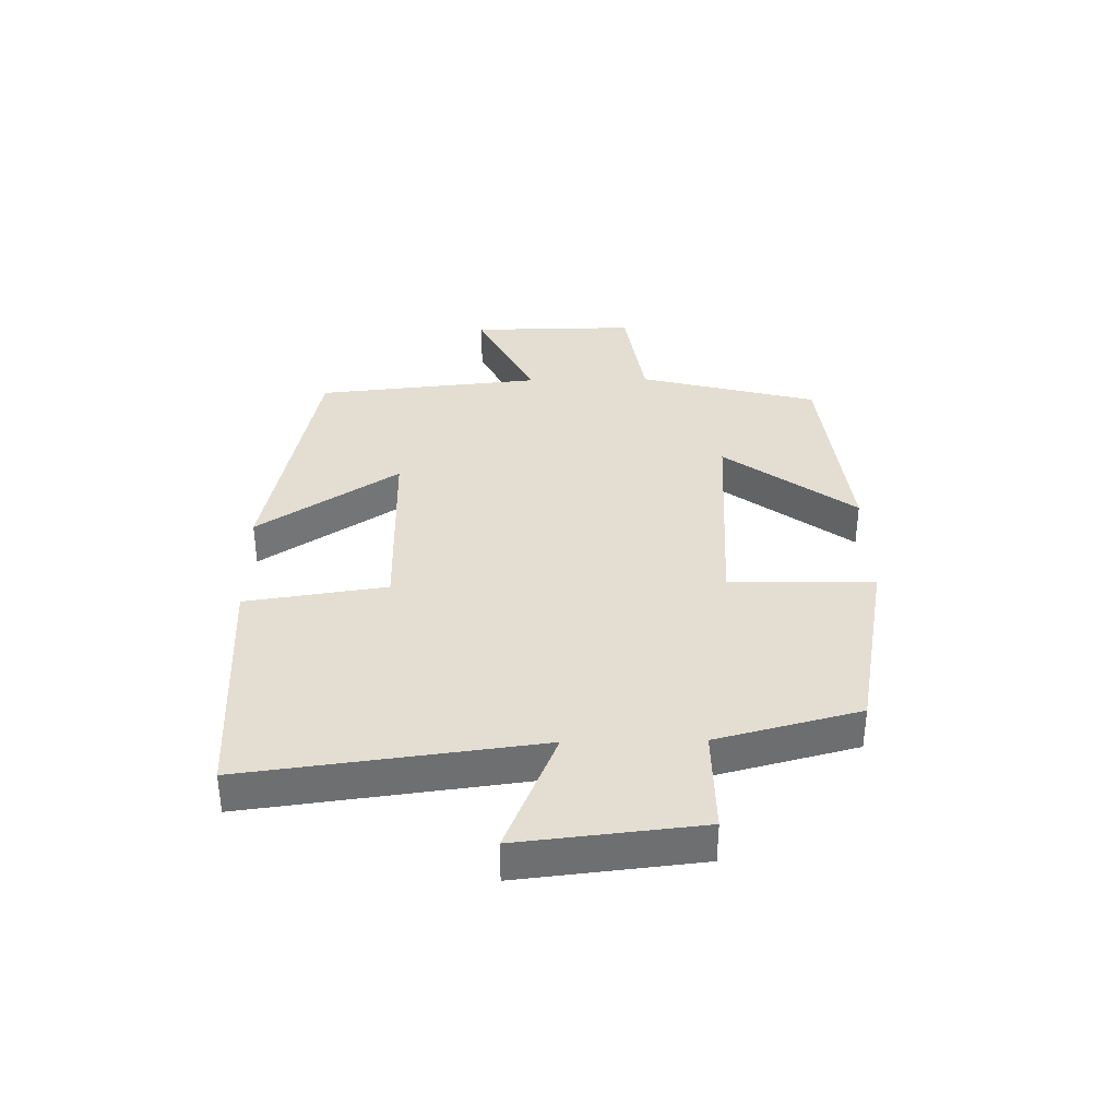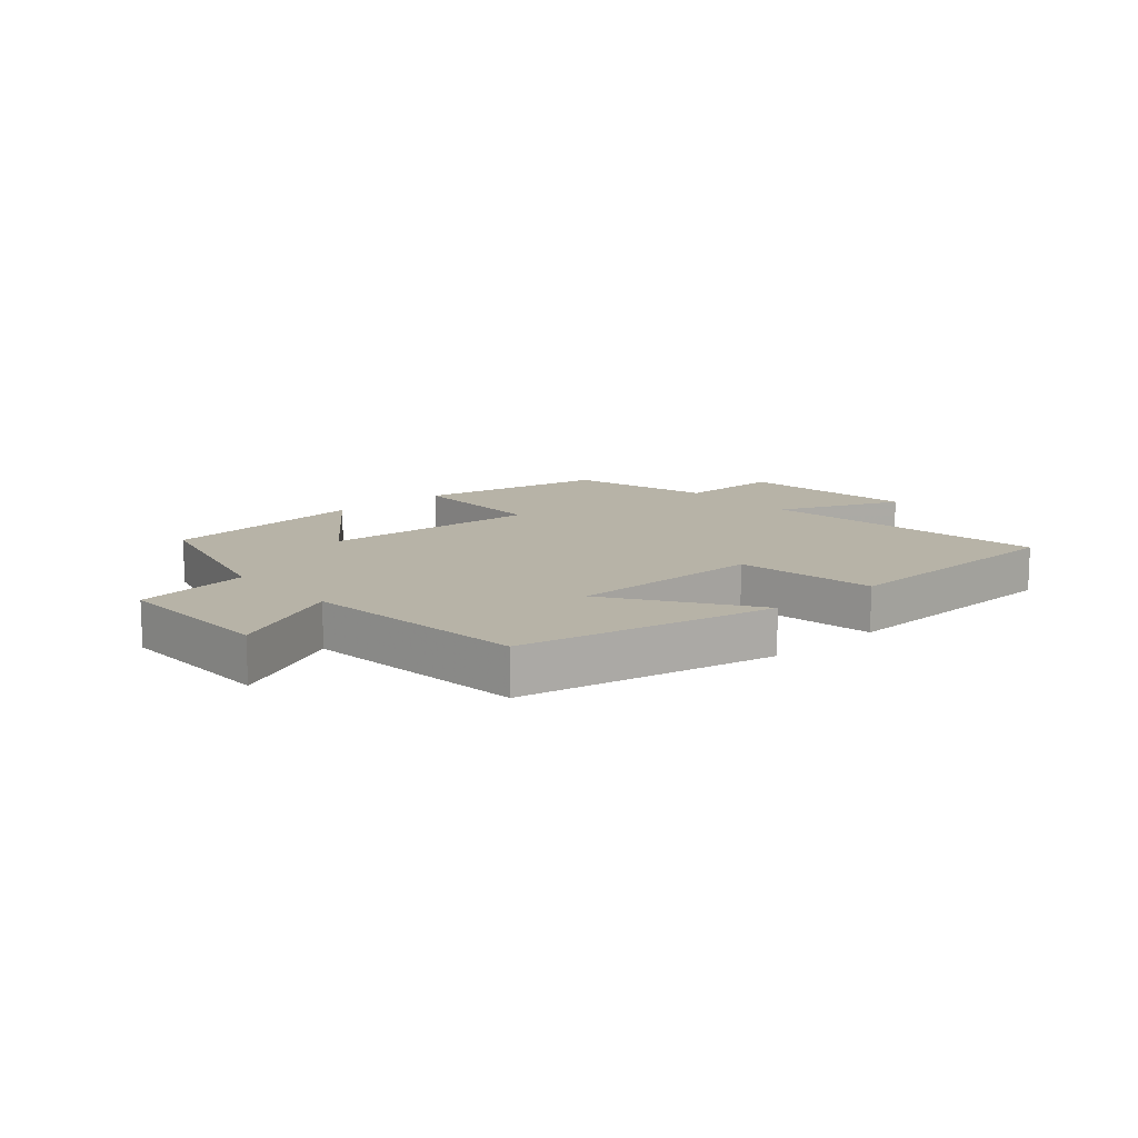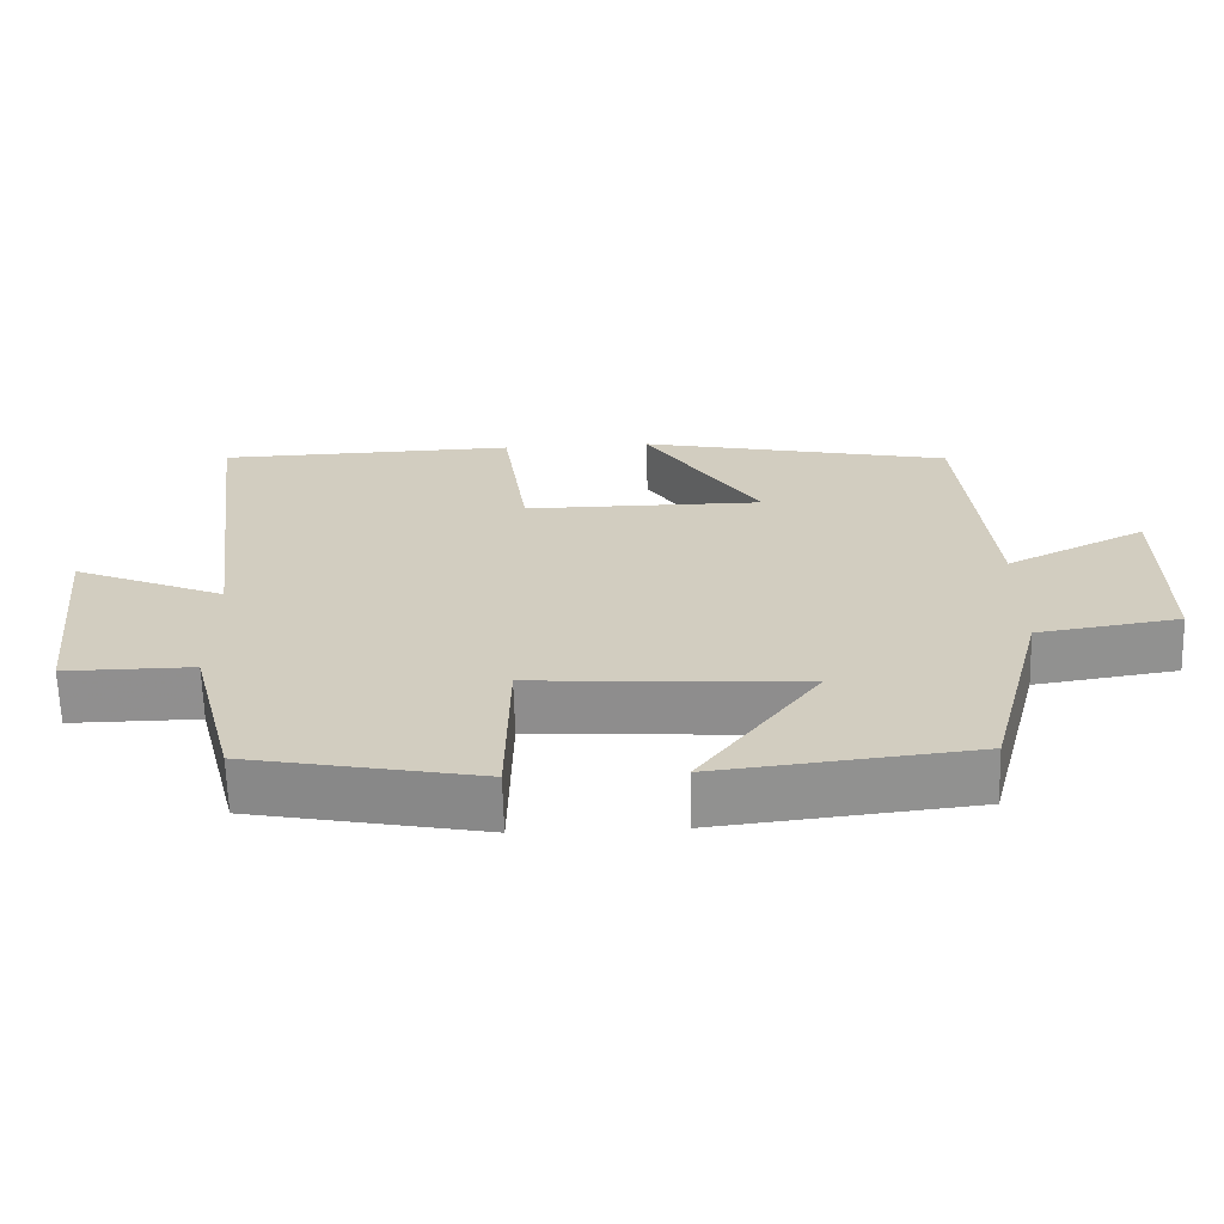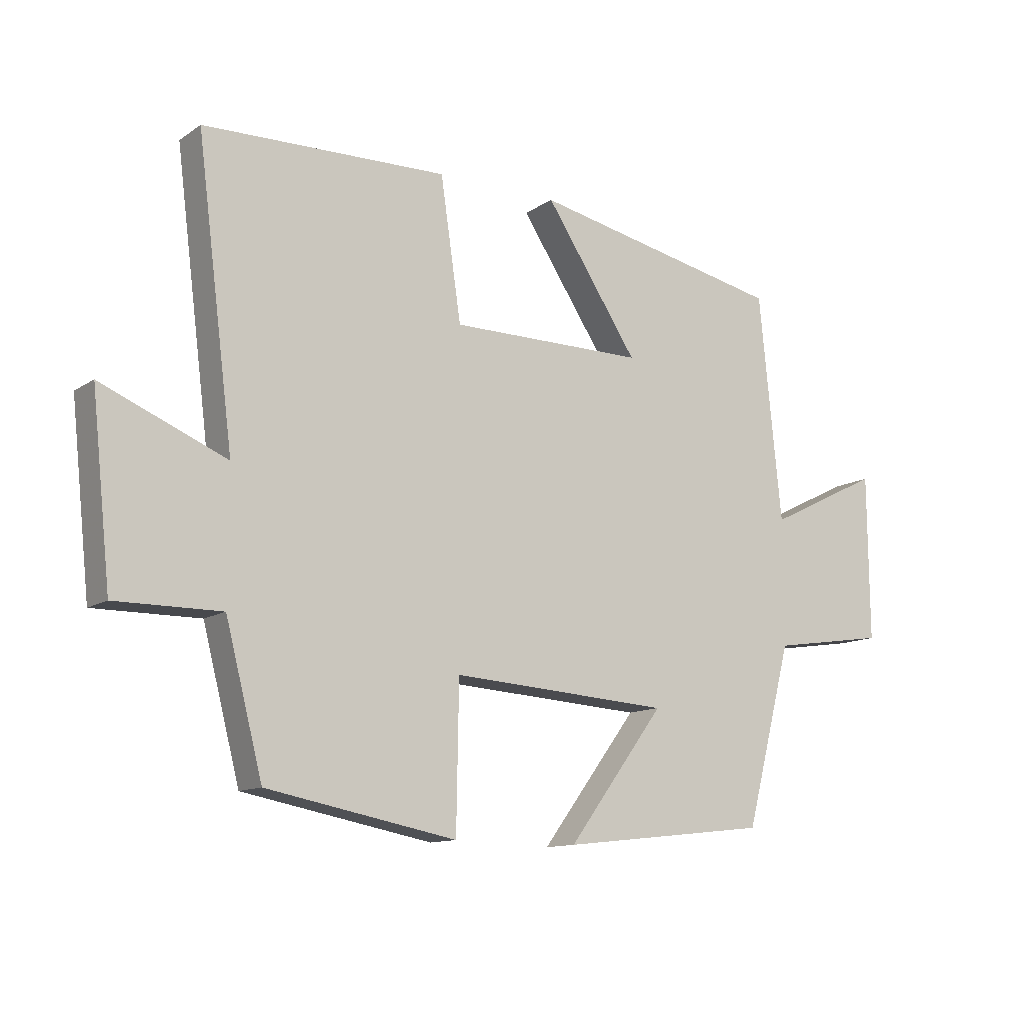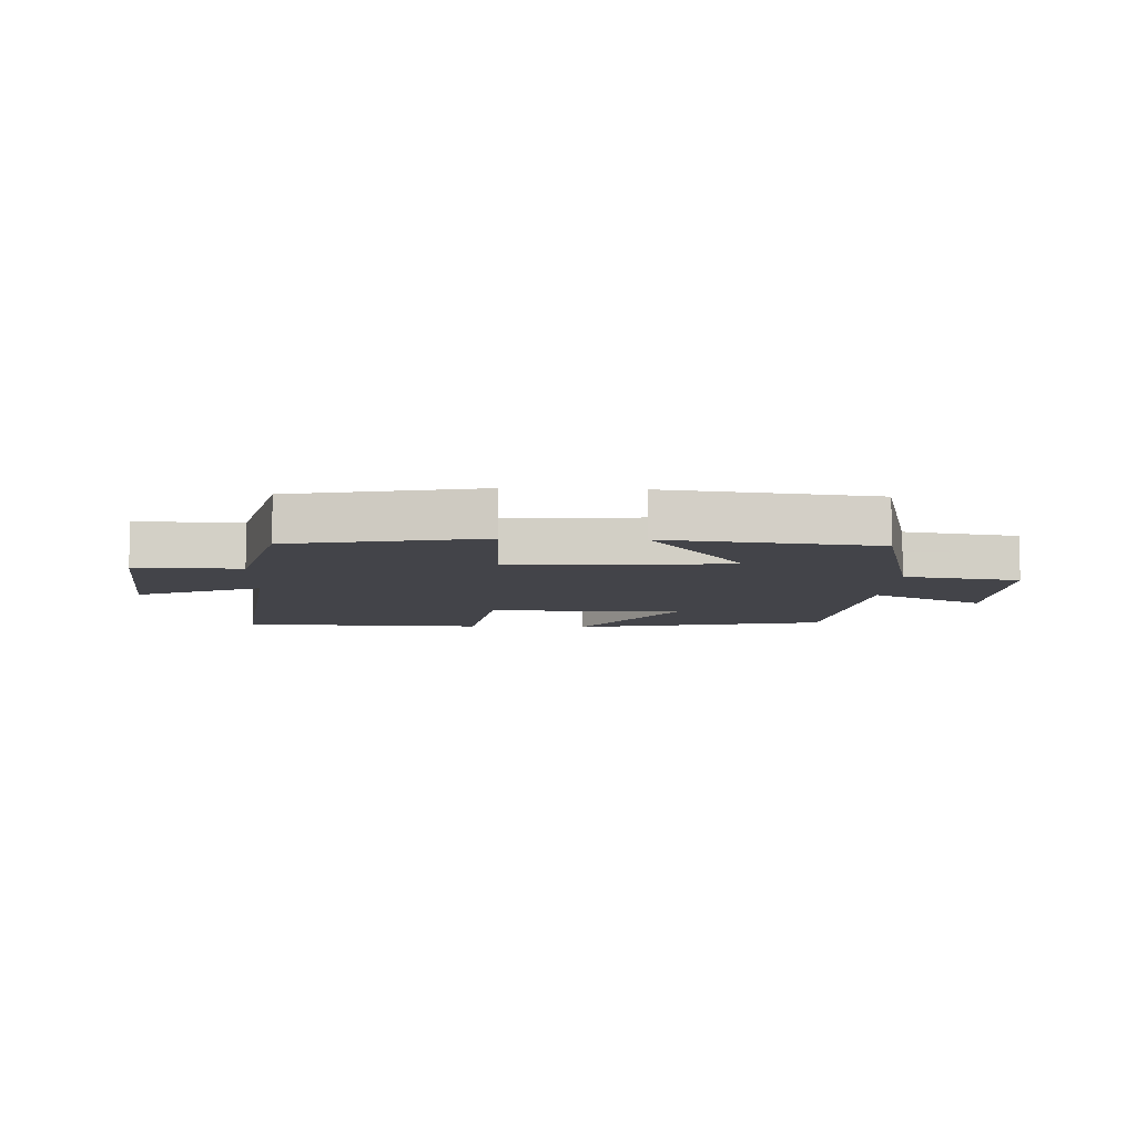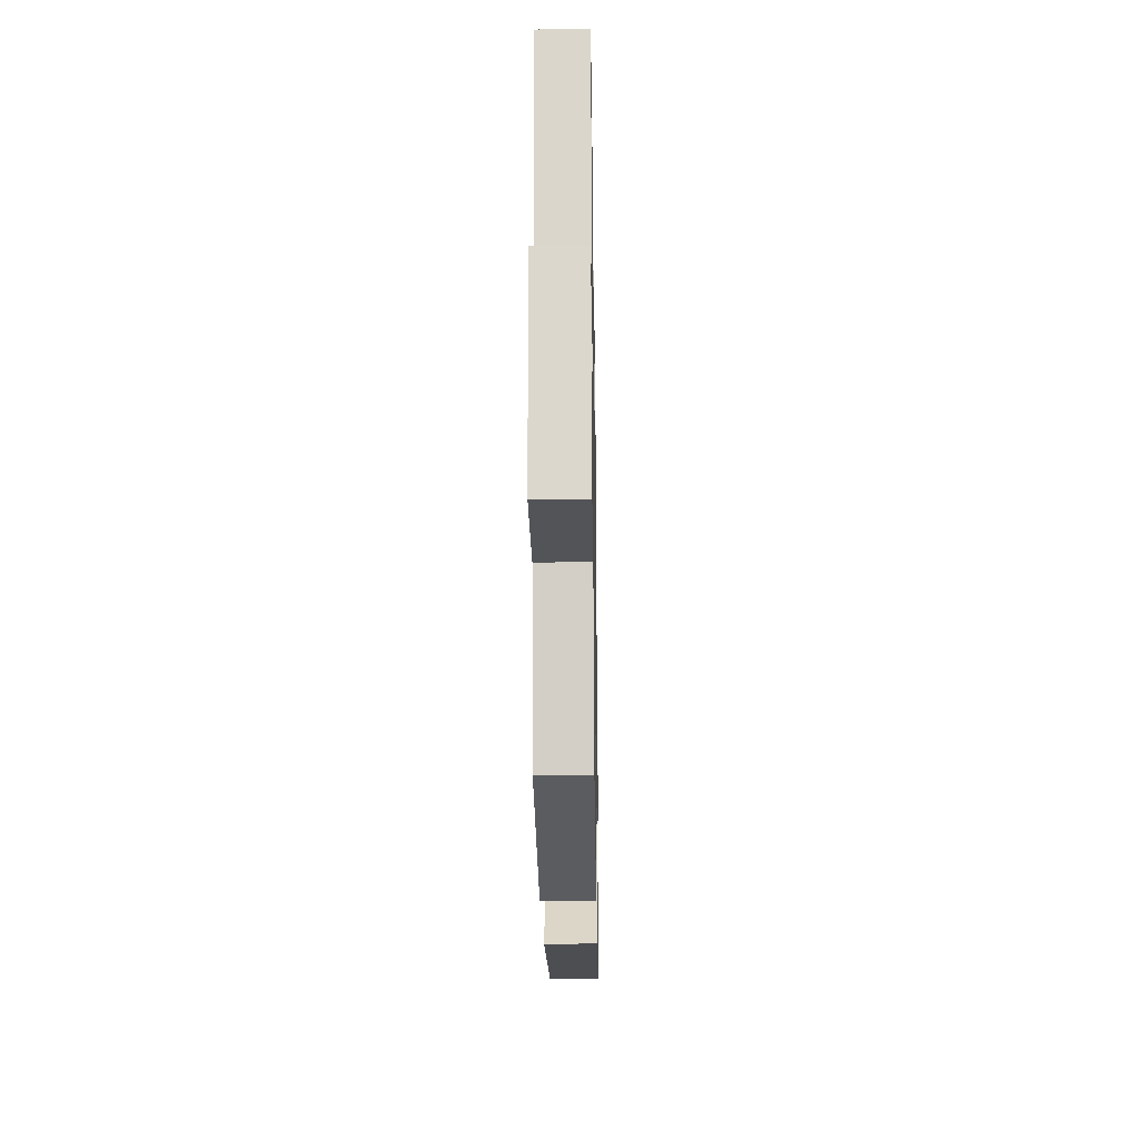
<metadata>
{"format":"obj","ext":"obj","renderer":"f3d","projection":"perspective","resolution":1024,"background":"white","views":[{"elev":36.0,"azim":88.9,"up":"+Y"},{"elev":12.6,"azim":-41.6,"up":"+Y"},{"elev":-65.3,"azim":-178.4,"up":"+Z"},{"elev":-12.1,"azim":146.3,"up":"+Z"},{"elev":-8.5,"azim":177.3,"up":"+Y"},{"elev":-23.4,"azim":90.9,"up":"+Z"}]}
</metadata>
<code>
v 0.561 0.07 0.489
v 0.5 0.07 0.008
v 0.705 0.07 0.093
v 0.673 0.07 -0.205
v 0.5 0.07 -0.204
v 0.439 0.07 -0.44
v 0.127 0.07 -0.5
v 0.123 0.07 -0.262
v -0.239 0.07 -0.286
v -0.079 0.07 -0.5
v -0.423 0.07 -0.462
v -0.5 0.07 -0.167
v -0.69 0.07 -0.138
v -0.688 0.07 0.134
v -0.5 0.07 0.041
v -0.463 0.07 0.413
v -0.043 0.07 0.5
v -0.197 0.07 0.268
v 0.125 0.07 0.268
v 0.159 0.07 0.5
v 0.561 0 0.489
v 0.5 0 0.008
v 0.705 0 0.093
v 0.673 0 -0.205
v 0.5 0 -0.204
v 0.439 0 -0.44
v 0.127 0 -0.5
v 0.123 0 -0.262
v -0.239 0 -0.286
v -0.079 0 -0.5
v -0.423 0 -0.462
v -0.5 0 -0.167
v -0.69 0 -0.138
v -0.688 0 0.134
v -0.5 0 0.041
v -0.463 0 0.413
v -0.043 0 0.5
v -0.197 0 0.268
v 0.125 0 0.268
v 0.159 0 0.5
f 19 20 1 2
f 18 19 2
f 15 16 17 18
f 15 18 2
f 12 13 14 15
f 11 12 15
f 10 11 15
f 9 10 15
f 8 9 15 2
f 7 8 2
f 6 7 2
f 5 6 2
f 2 3 4 5
f 22 21 40 39
f 22 39 38
f 38 37 36 35
f 22 38 35
f 35 34 33 32
f 35 32 31
f 35 31 30
f 35 30 29
f 22 35 29 28
f 22 28 27
f 22 27 26
f 22 26 25
f 25 24 23 22
f 1 21 22 2
f 2 22 23 3
f 3 23 24 4
f 4 24 25 5
f 5 25 26 6
f 6 26 27 7
f 7 27 28 8
f 8 28 29 9
f 9 29 30 10
f 10 30 31 11
f 11 31 32 12
f 12 32 33 13
f 13 33 34 14
f 14 34 35 15
f 15 35 36 16
f 16 36 37 17
f 17 37 38 18
f 18 38 39 19
f 19 39 40 20
f 20 40 21 1

</code>
